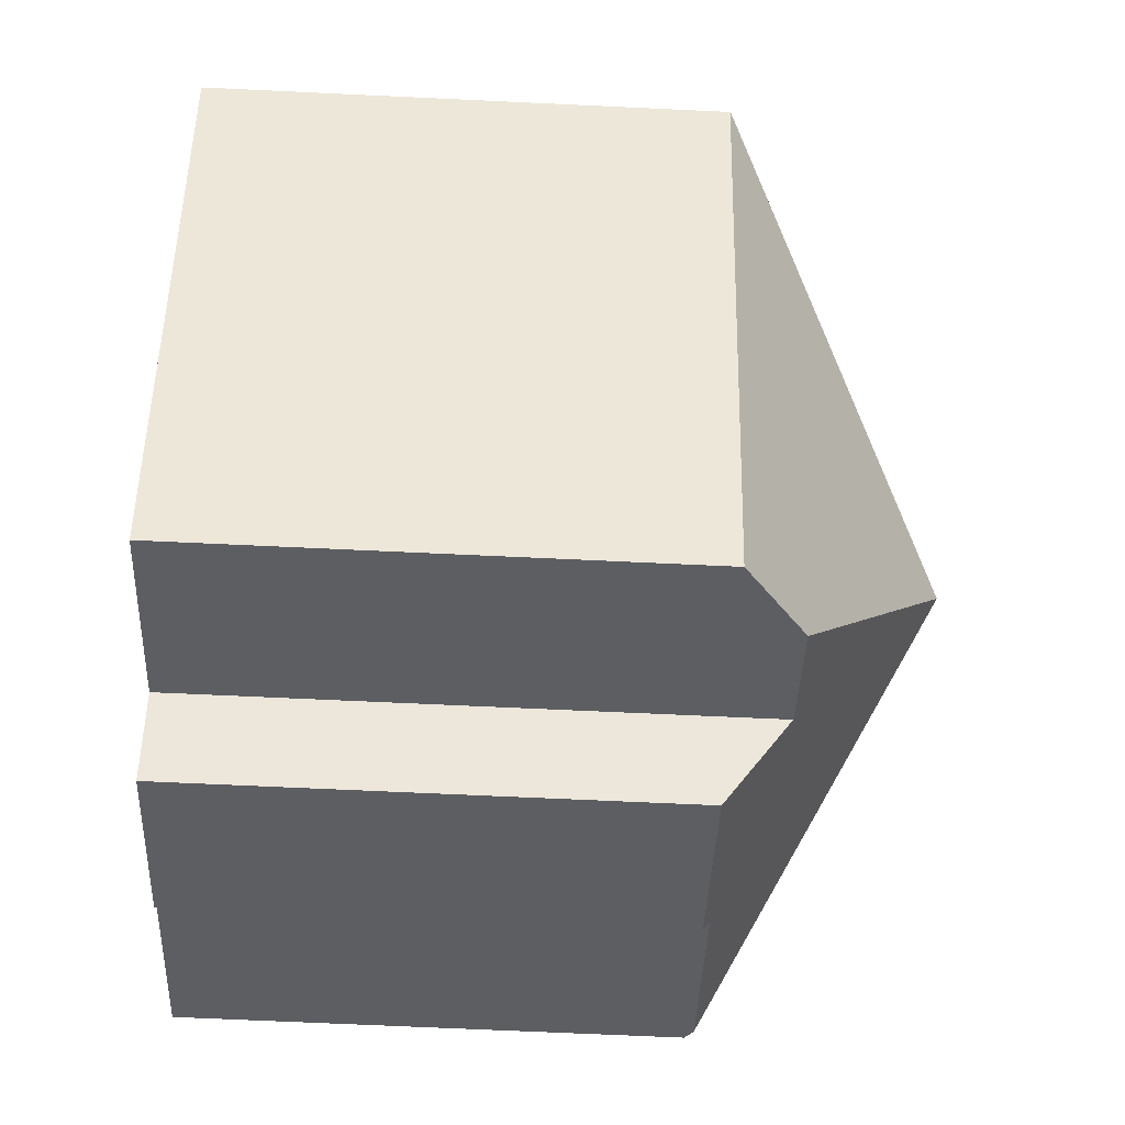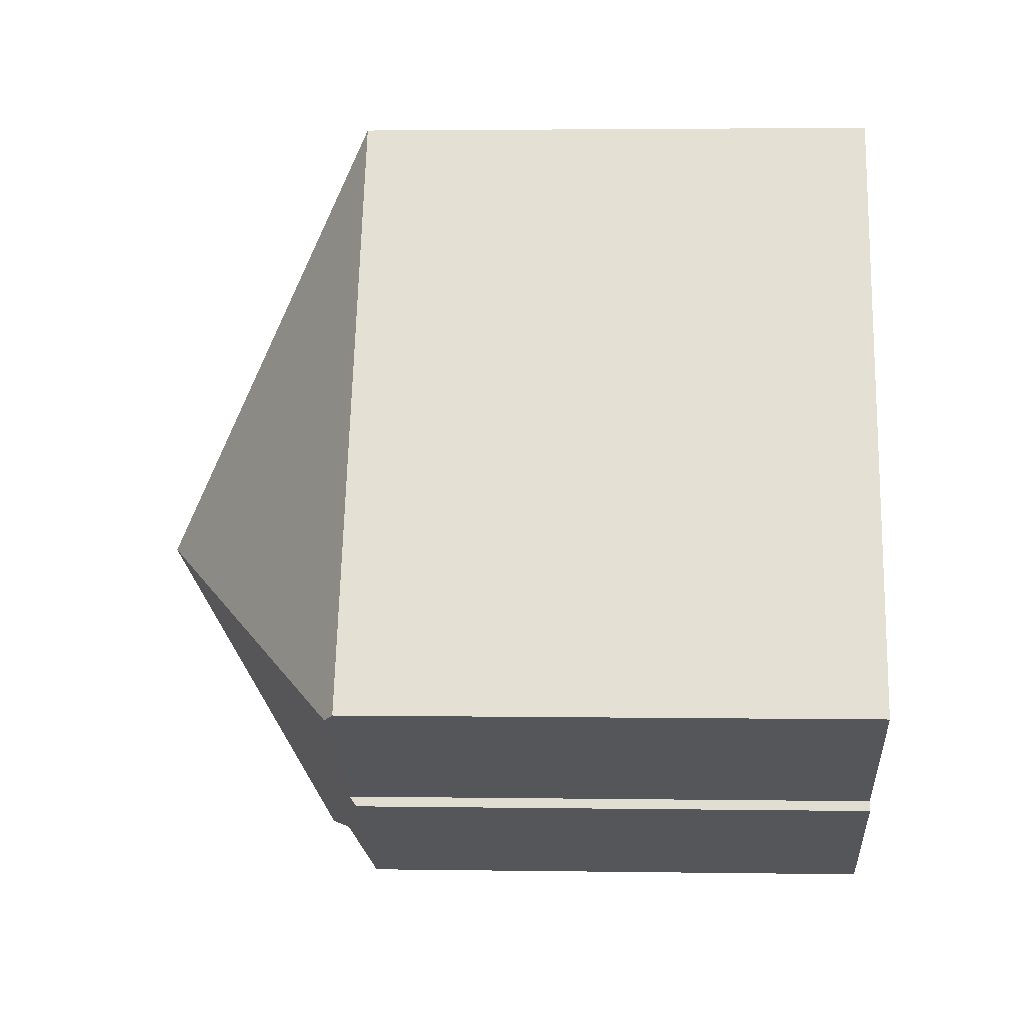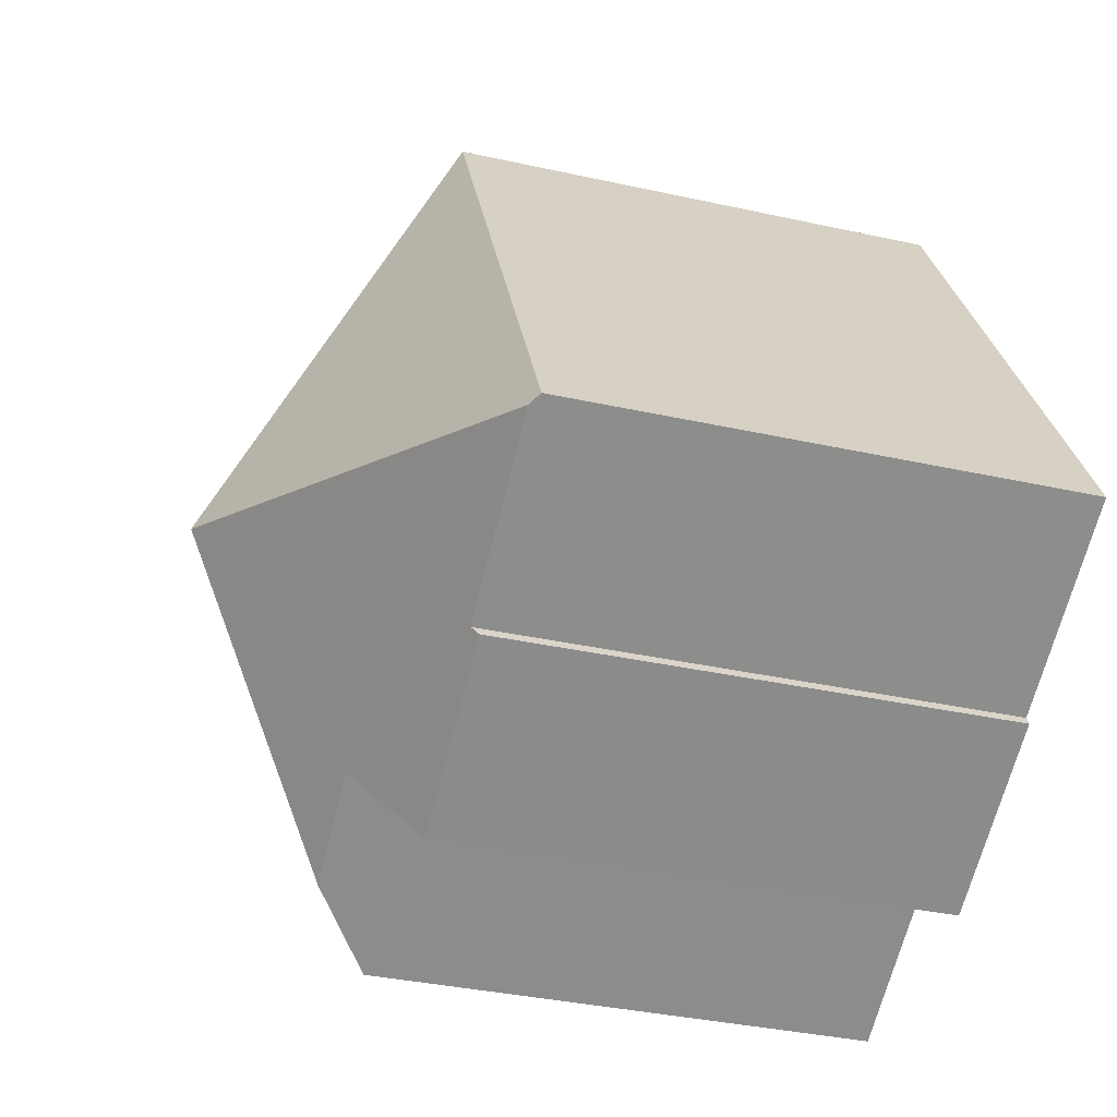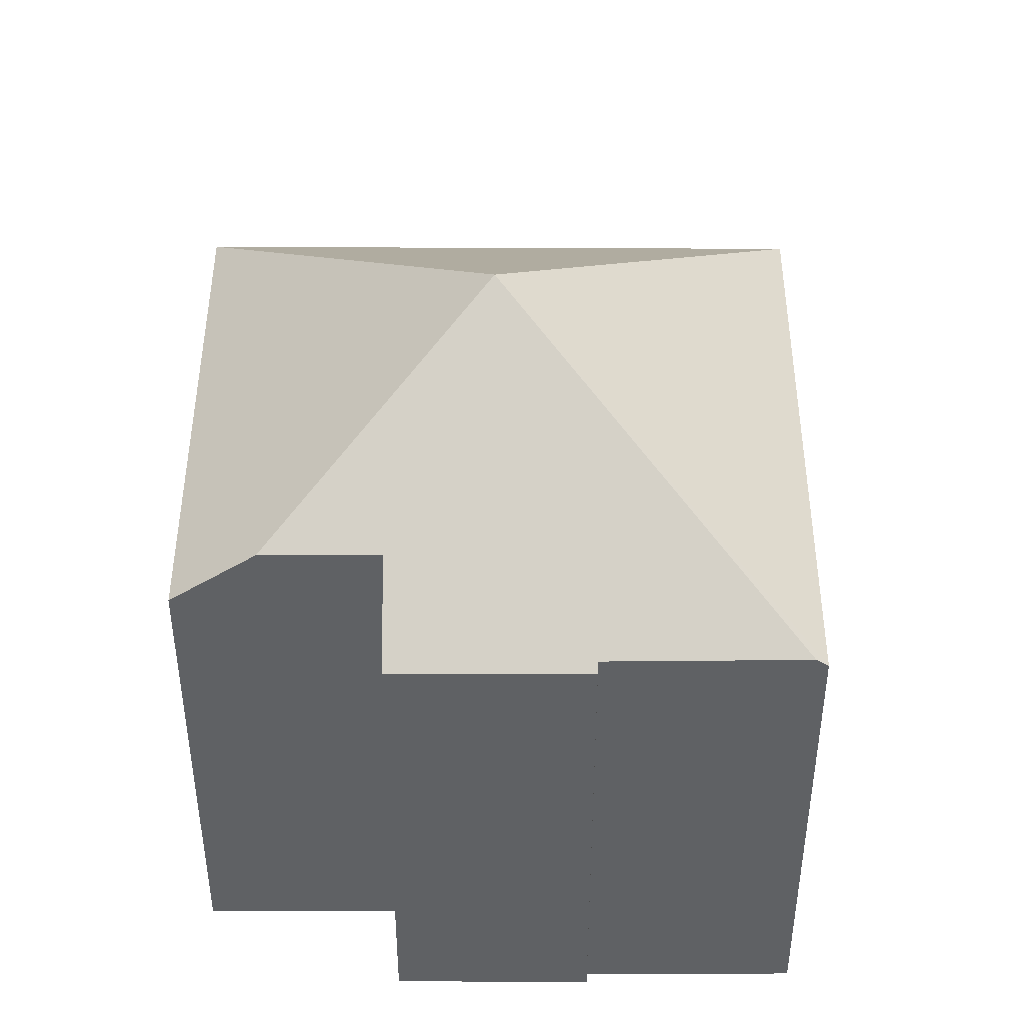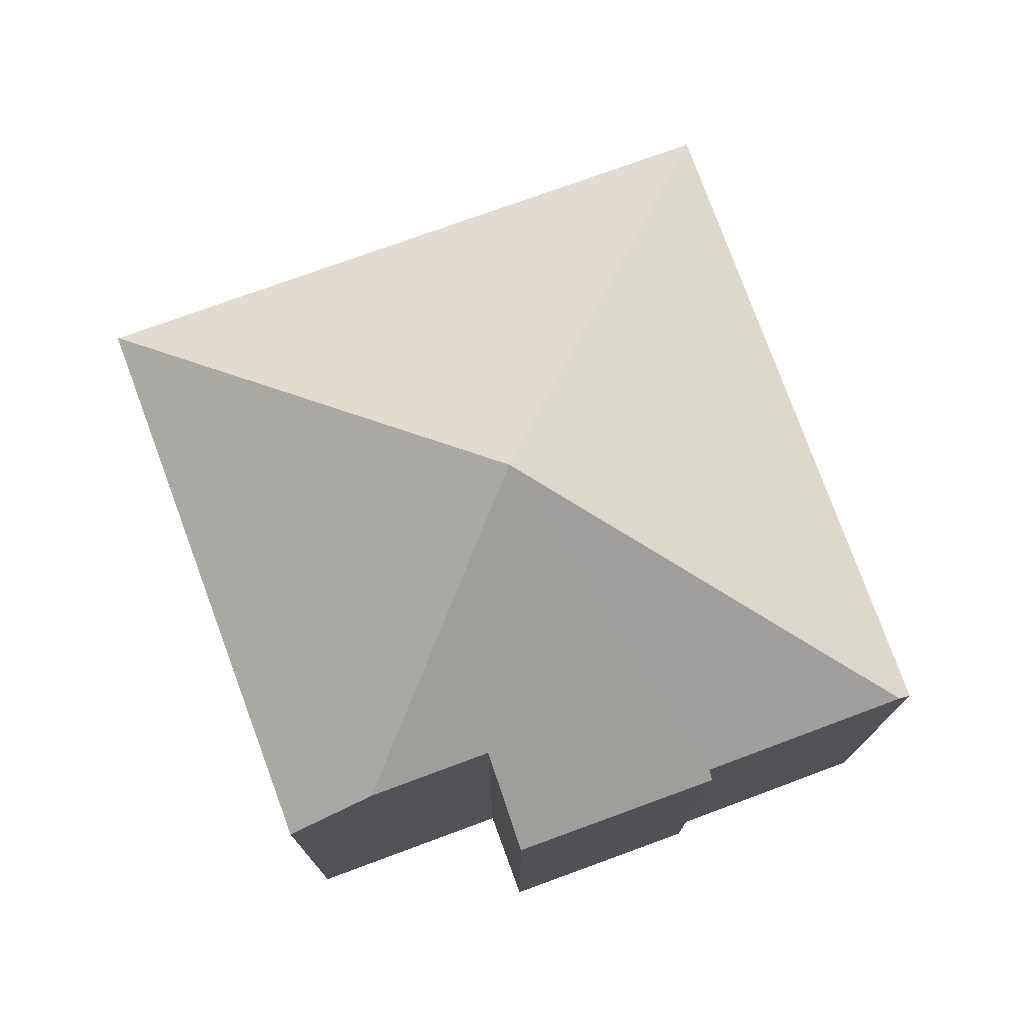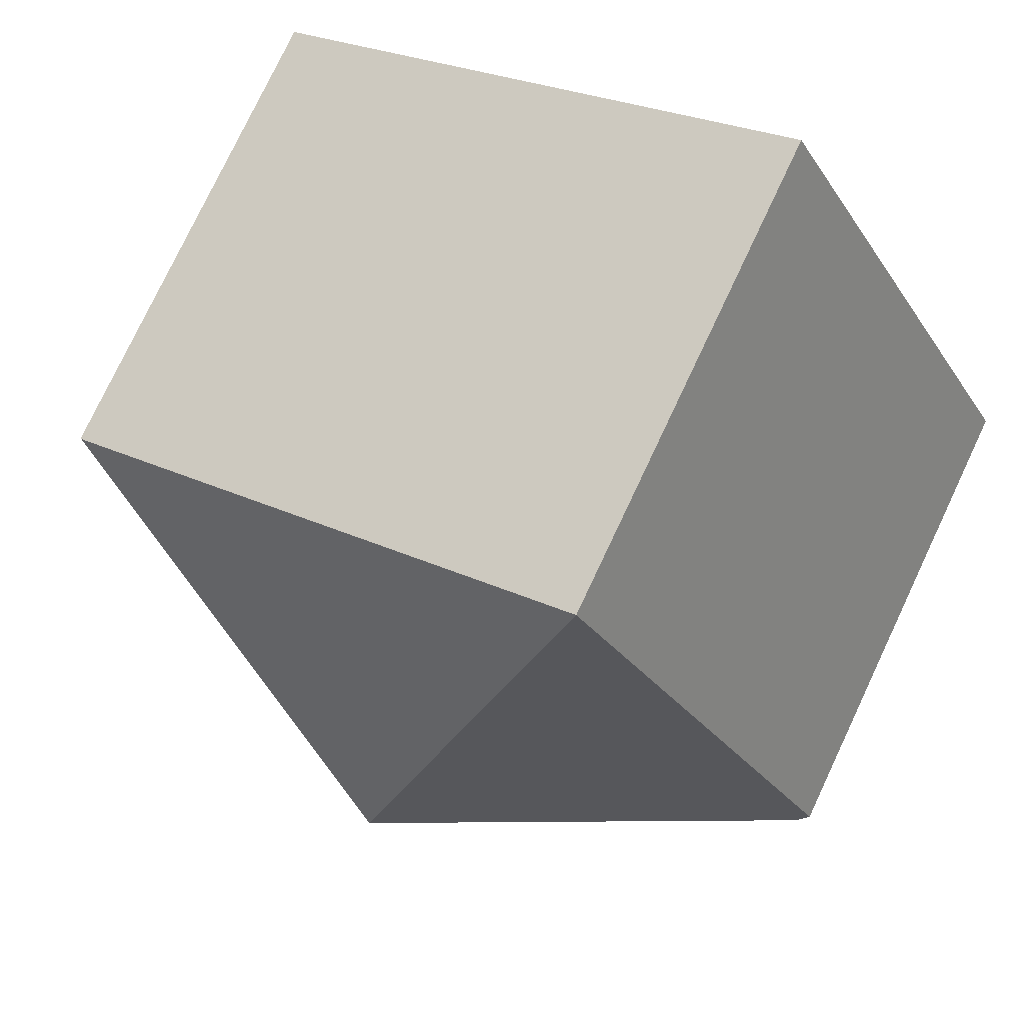
<metadata>
{"format":"obj","ext":"obj","renderer":"f3d","projection":"perspective","resolution":1024,"background":"white","views":[{"elev":-67.7,"azim":87.3,"up":"+Z"},{"elev":2.9,"azim":-86.9,"up":"+Z"},{"elev":-36.0,"azim":-106.2,"up":"+Z"},{"elev":44.5,"azim":-151.3,"up":"+Y"},{"elev":76.4,"azim":-171.5,"up":"+Y"},{"elev":77.6,"azim":-154.7,"up":"+Z"}]}
</metadata>
<code>
v  11.07 9.356 -4.292
v  7.95 13.45 2.256
v  16.03 9.303 4.714
v  9.619 10.52 -3.492
v  16.02 9.317 4.723
v  3.474 9.329 -2.131
v  7.643 10.53 -2.406
v  6.805 9.321 -3.944
v  3.553 9.455 -1.966
v  0.205 9.481 -0.113
v  0 9.318 5.706e-16
v  5.6 9.318 10.35
v  3.474 1.305e-16 -2.131
v  6.805 2.415e-16 -3.944
v  3.553 1.204e-16 -1.966
v  0 0 0
v  0.205 6.919e-18 -0.113
v  7.643 1.473e-16 -2.406
v  11.07 2.628e-16 -4.292
v  9.619 2.138e-16 -3.492
v  5.6 -6.338e-16 10.35
v  16.02 -2.892e-16 4.723
v  16.03 -2.886e-16 4.714
g defaultobject
f 1 2 3
f 2 1 4
f 2 5 3
f 6 7 8
f 7 6 2
f 2 6 9
f 2 9 10
f 2 4 7
f 11 2 10
f 2 11 12
f 2 12 5
f 8 13 6
f 13 8 14
f 15 10 9
f 10 15 11
f 11 15 16
f 16 15 17
f 1 7 4
f 7 1 18
f 18 1 19
f 18 19 20
f 6 15 9
f 15 6 13
f 16 12 11
f 12 16 21
f 21 5 12
f 5 21 22
f 5 22 3
f 3 22 23
f 3 19 1
f 19 3 23
f 18 8 7
f 8 18 14
f 22 19 23
f 19 22 21
f 19 21 20
f 20 21 18
f 18 21 16
f 18 16 17
f 18 17 15
f 18 15 14
f 13 14 15

</code>
